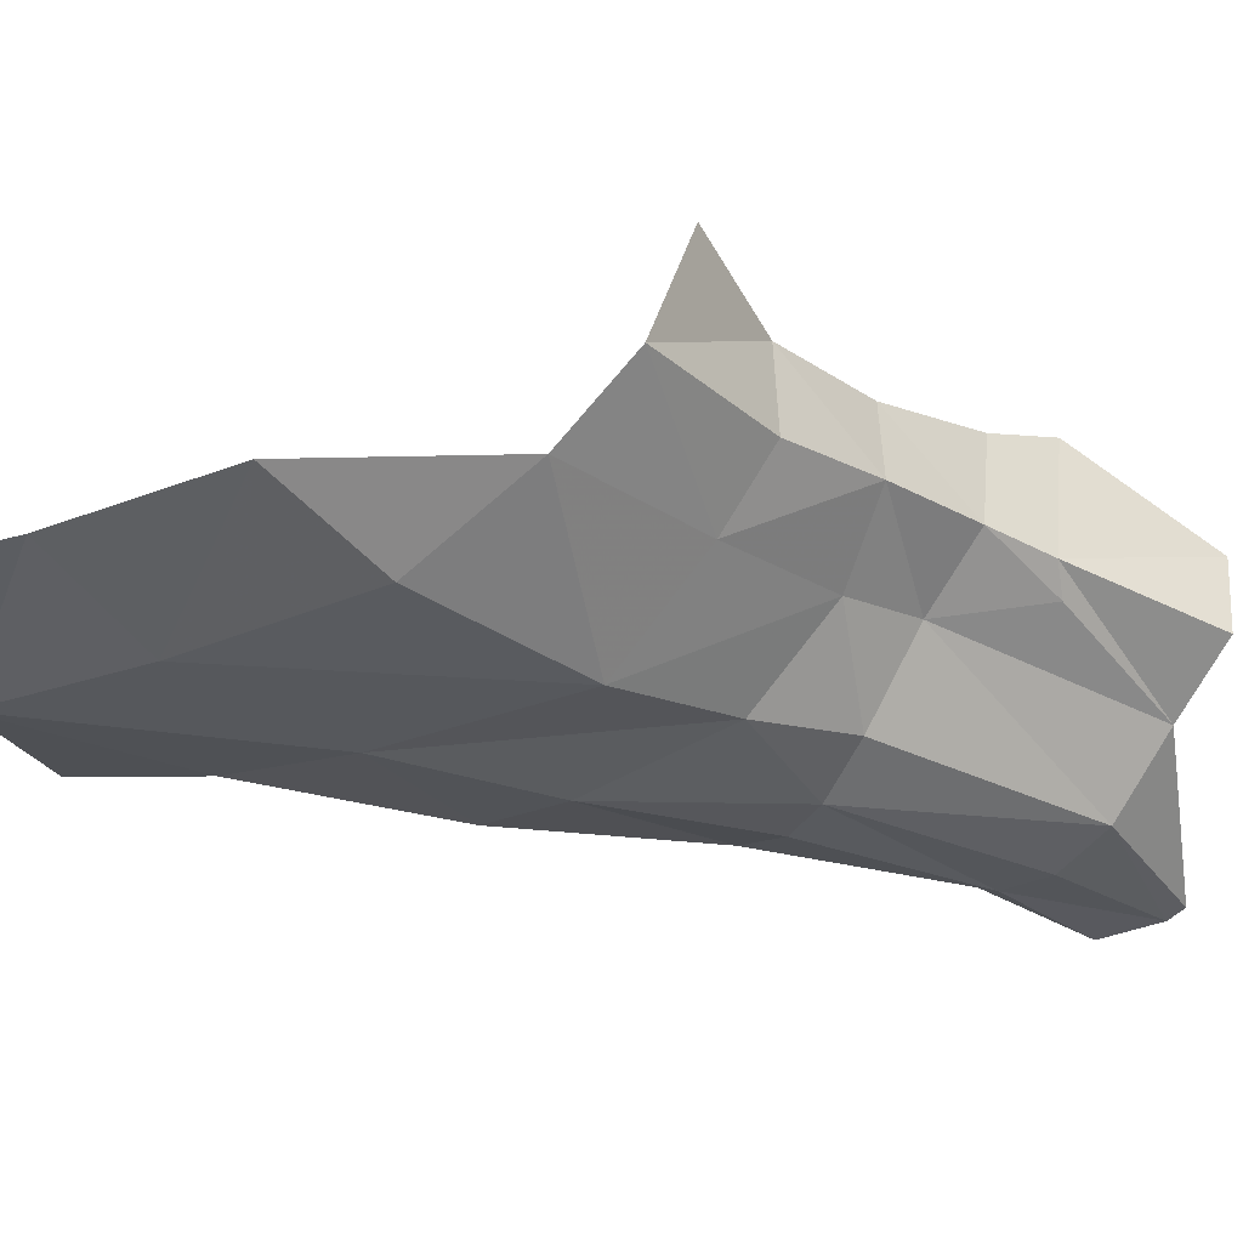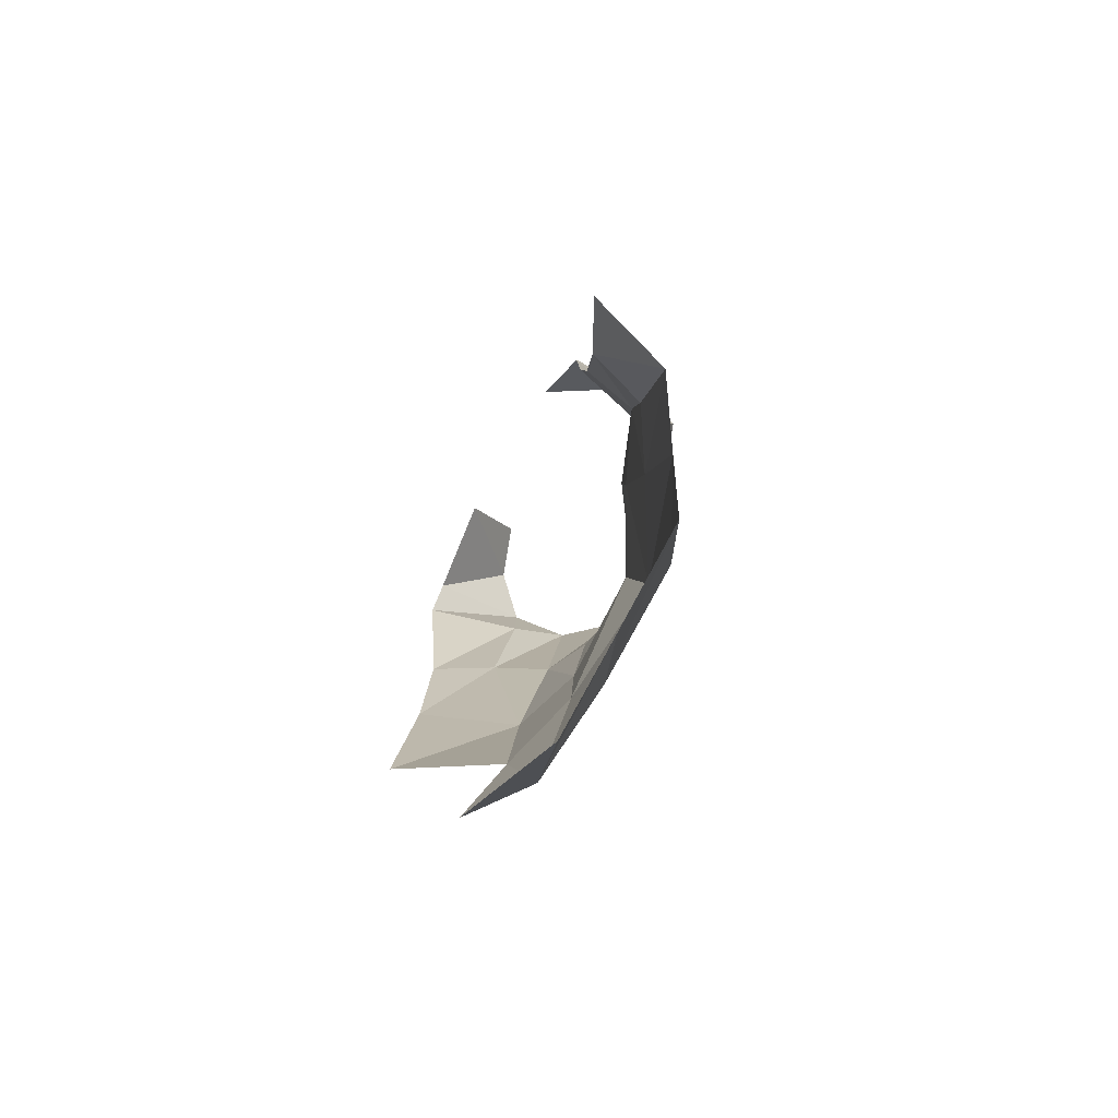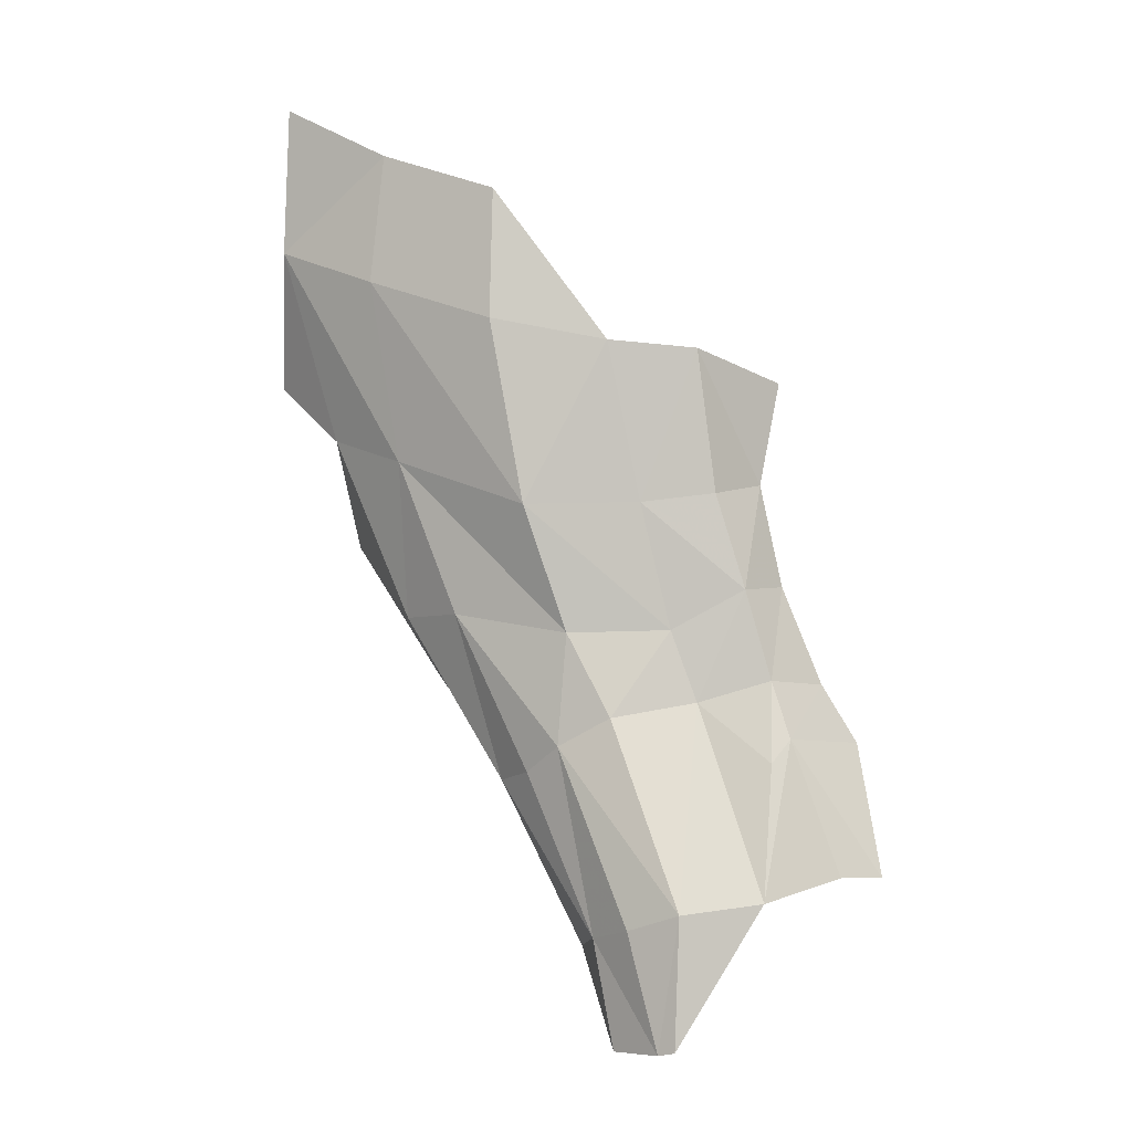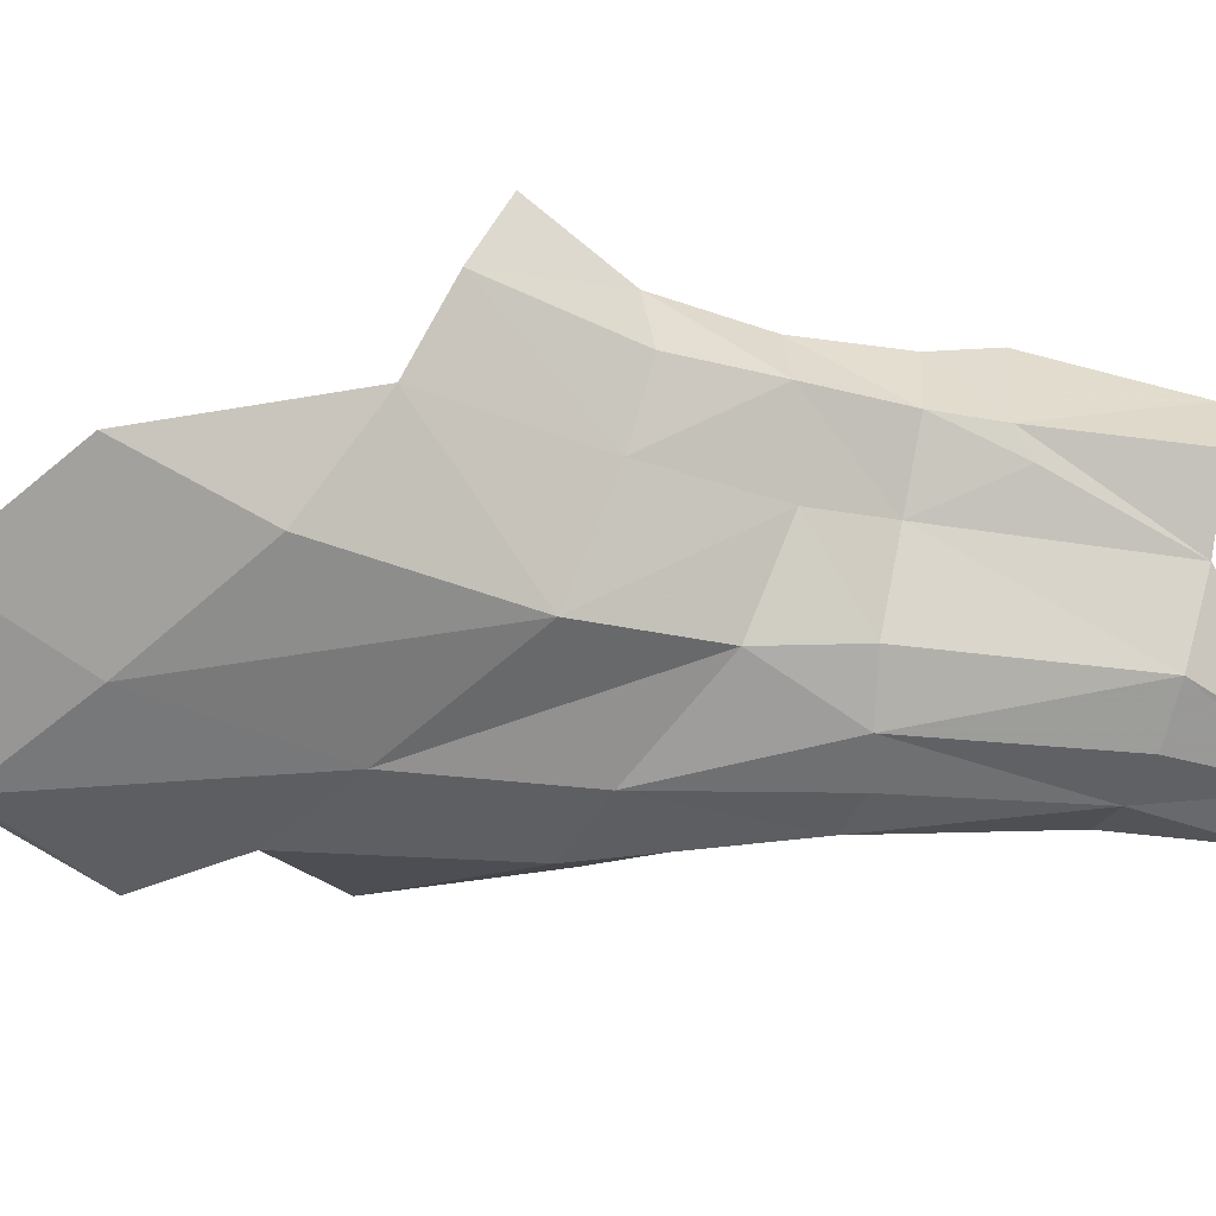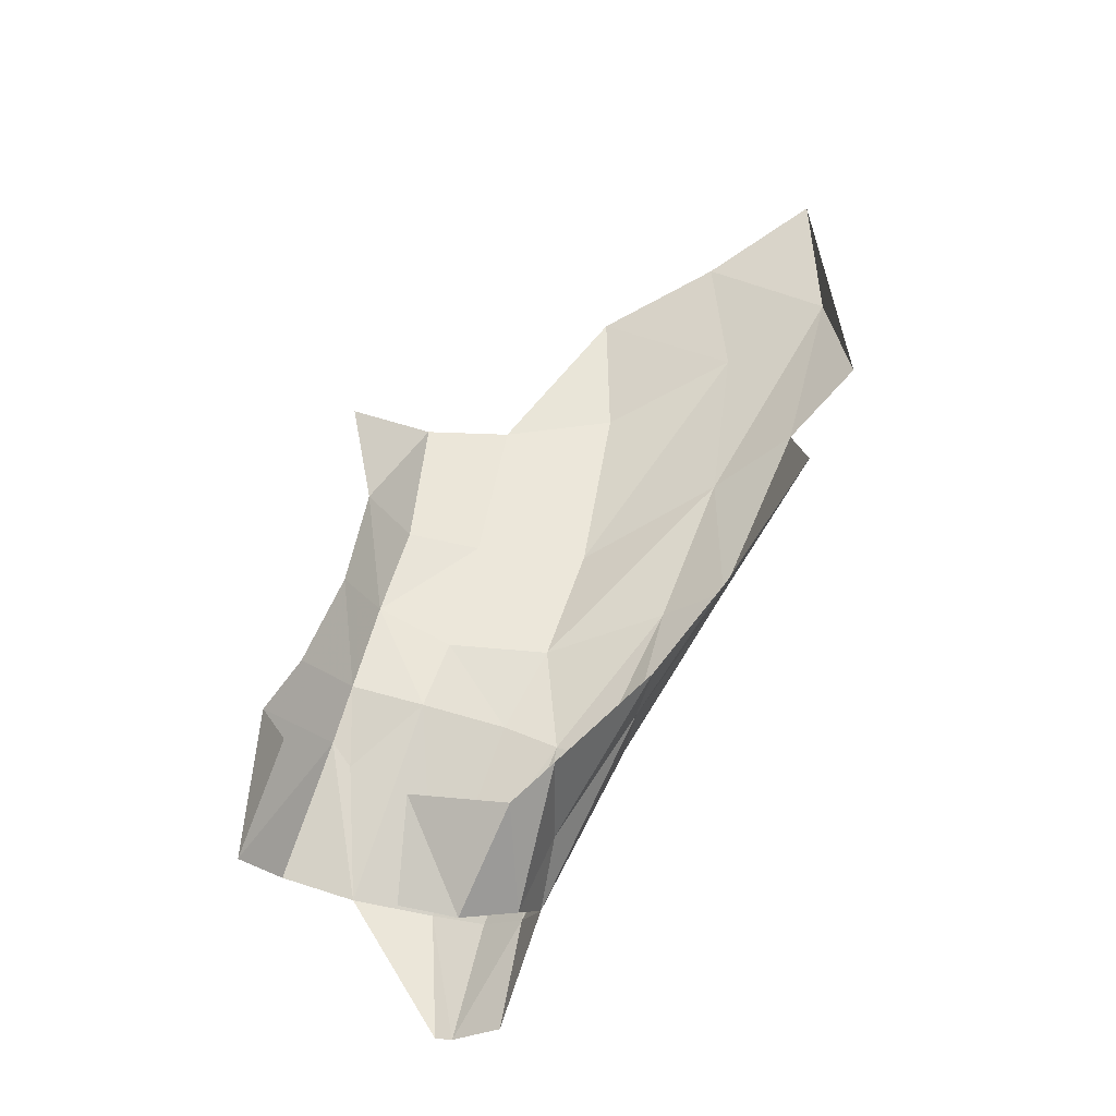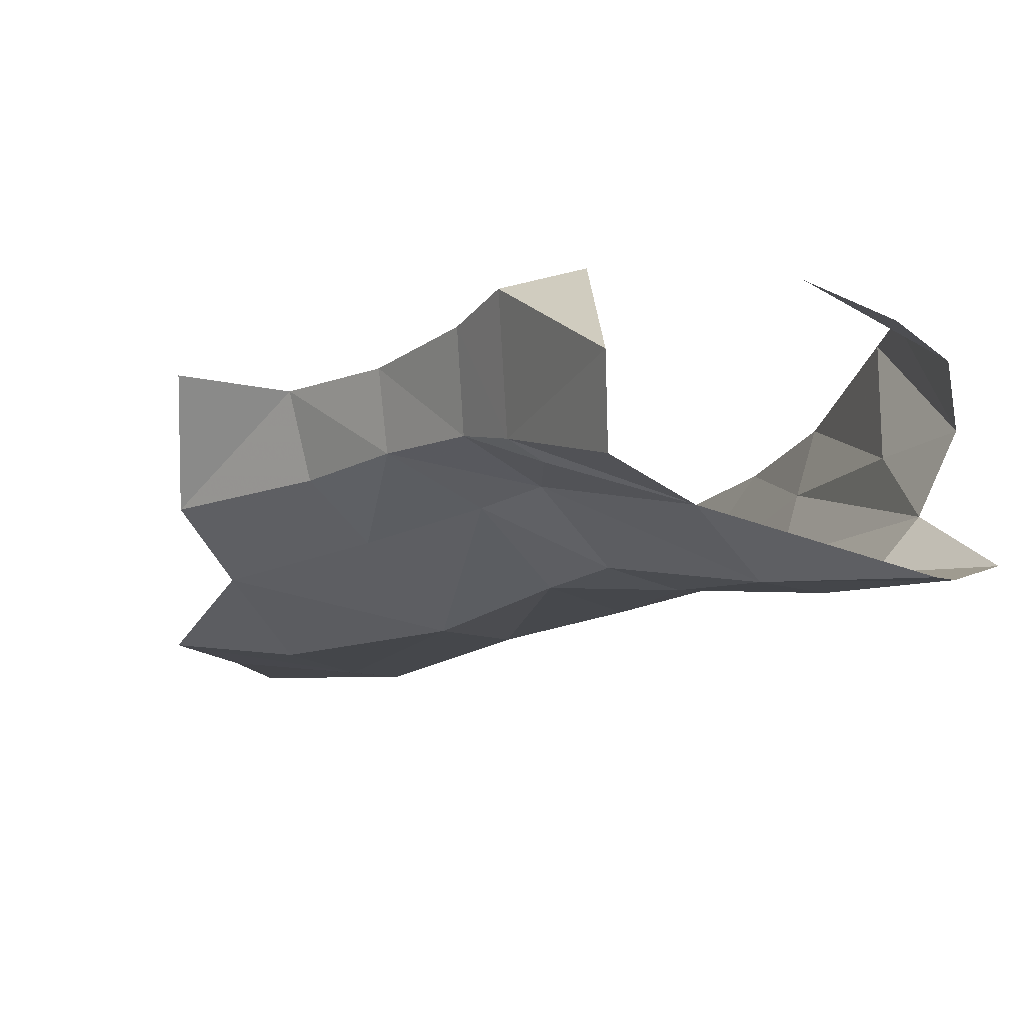
<metadata>
{"format":"obj","ext":"obj","renderer":"f3d","projection":"perspective","resolution":1024,"background":"white","views":[{"elev":-38.9,"azim":-144.0,"up":"+Z"},{"elev":73.7,"azim":128.7,"up":"+Y"},{"elev":-6.7,"azim":-140.5,"up":"+Y"},{"elev":-61.1,"azim":-120.4,"up":"+Z"},{"elev":-28.4,"azim":30.6,"up":"+Y"},{"elev":2.4,"azim":-51.2,"up":"+Z"}]}
</metadata>
<code>
v -0.5915 -0.07601 -0.2311
v -0.5969 -0.02406 -0.2345
v -0.5736 -0.1218 -0.2131
v -0.6363 -0.04648 -0.2251
v -0.5995 -0.1441 -0.2108
v -0.6308 -0.09179 -0.2259
v -0.6322 -0.1551 -0.212
v -0.6796 -0.06393 -0.2154
v -0.6224 -0.2094 -0.1961
v -0.6786 -0.11 -0.2158
v -0.6848 -0.1744 -0.2049
v -0.5775 -0.1782 -0.1756
v -0.6492 -0.21 -0.2001
v -0.7114 -0.1181 -0.1916
v -0.6923 -0.2184 -0.1905
v -0.605 -0.2253 -0.1624
v -0.6558 -0.2682 -0.1822
v -0.7205 -0.2175 -0.1682
v -0.6427 -0.2646 -0.1661
v -0.6877 -0.2574 -0.1897
v -0.6722 -0.2658 -0.1878
v -0.7158 -0.1737 -0.179
v -0.7059 -0.248 -0.1833
v -0.6266 -0.2598 -0.1488
v -0.6815 -0.3259 -0.1688
v -0.6971 -0.3226 -0.1821
v -0.7345 -0.1208 -0.1707
v -0.727 -0.2425 -0.162
v -0.7419 -0.2037 -0.1538
v -0.6679 -0.307 -0.1549
v -0.7343 -0.3141 -0.1828
v -0.7353 -0.1704 -0.1616
v -0.6506 -0.2946 -0.126
v -0.715 -0.3196 -0.1862
v -0.6772 -0.3337 -0.1476
v -0.7033 -0.3604 -0.1787
v -0.7375 -0.1652 -0.1378
v -0.749 -0.2353 -0.1489
v -0.7554 -0.3103 -0.164
v -0.7237 -0.3605 -0.181
v -0.7429 -0.1287 -0.1334
v -0.7423 -0.2012 -0.1319
v -0.7527 -0.2637 -0.1549
v -0.7301 -0.3593 -0.1801
v -0.6636 -0.3081 -0.1198
v -0.7517 -0.2354 -0.1218
v -0.7568 -0.2555 -0.1493
v -0.6892 -0.3384 -0.1305
v -0.7777 -0.3017 -0.1518
v -0.6966 -0.3015 -0.1102
v -0.7603 -0.2556 -0.1131
v -0.779 -0.302 -0.1281
v -0.7063 -0.3341 -0.1209
v -0.7465 -0.2718 -0.1081
f 1 2 3
f 2 1 4
f 1 3 5
f 6 4 1
f 5 7 1
f 4 6 8
f 6 1 7
f 5 9 7
f 10 8 6
f 7 11 6
f 9 5 12
f 13 7 9
f 10 14 8
f 10 6 11
f 11 7 15
f 9 12 16
f 13 15 7
f 9 17 13
f 10 11 14
f 15 18 11
f 9 16 19
f 13 20 15
f 9 19 17
f 21 13 17
f 22 14 11
f 15 23 18
f 22 11 18
f 24 19 16
f 13 21 20
f 23 15 20
f 17 19 25
f 21 17 26
f 14 22 27
f 28 18 23
f 18 29 22
f 19 24 30
f 21 26 20
f 23 20 31
f 30 25 19
f 25 26 17
f 32 27 22
f 18 28 29
f 23 31 28
f 32 22 29
f 33 30 24
f 34 20 26
f 34 31 20
f 25 30 35
f 26 25 36
f 32 37 27
f 38 29 28
f 39 28 31
f 32 29 37
f 30 33 35
f 34 26 40
f 34 40 31
f 36 40 26
f 41 27 37
f 29 38 42
f 28 43 38
f 43 28 39
f 31 44 39
f 42 37 29
f 33 45 35
f 44 31 40
f 46 42 38
f 47 38 43
f 43 39 47
f 48 35 45
f 38 47 46
f 49 47 39
f 45 50 48
f 51 46 47
f 49 52 47
f 53 48 50
f 51 47 52
f 51 52 54

</code>
